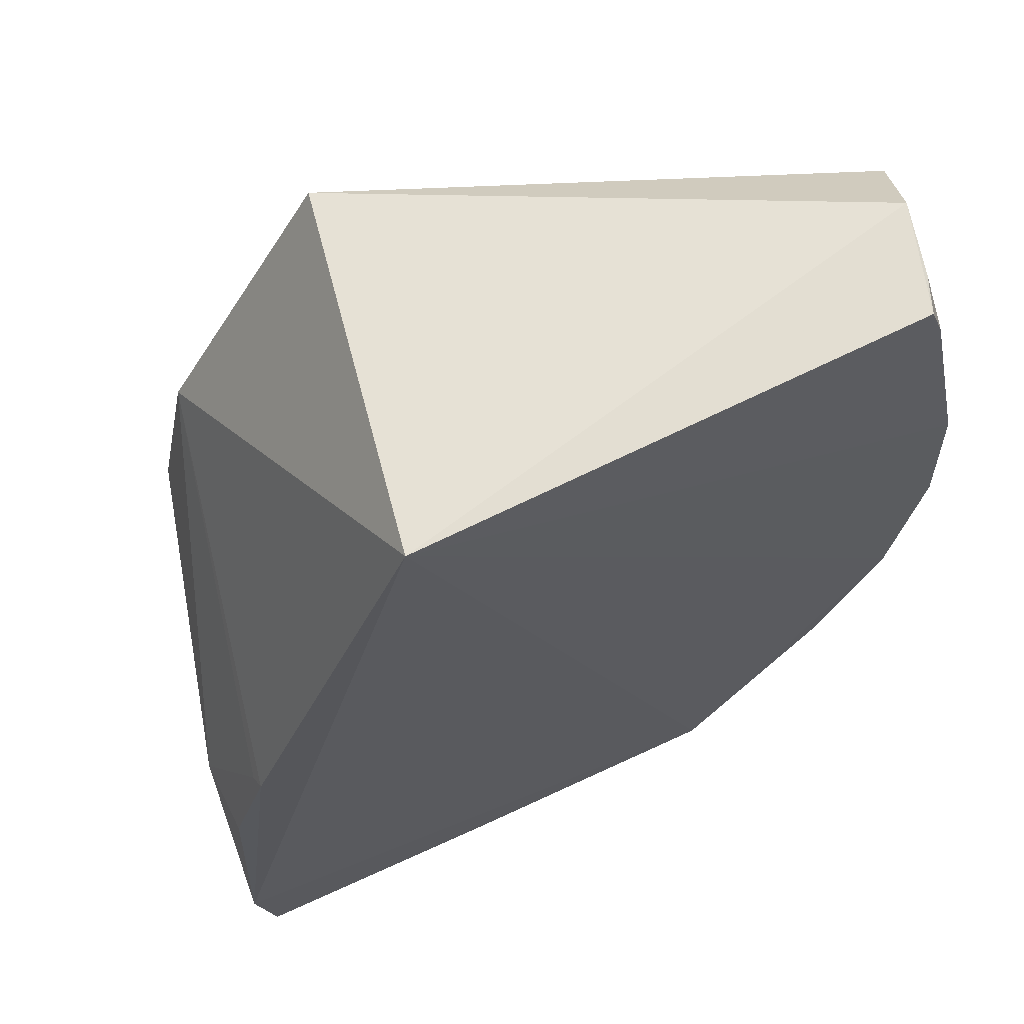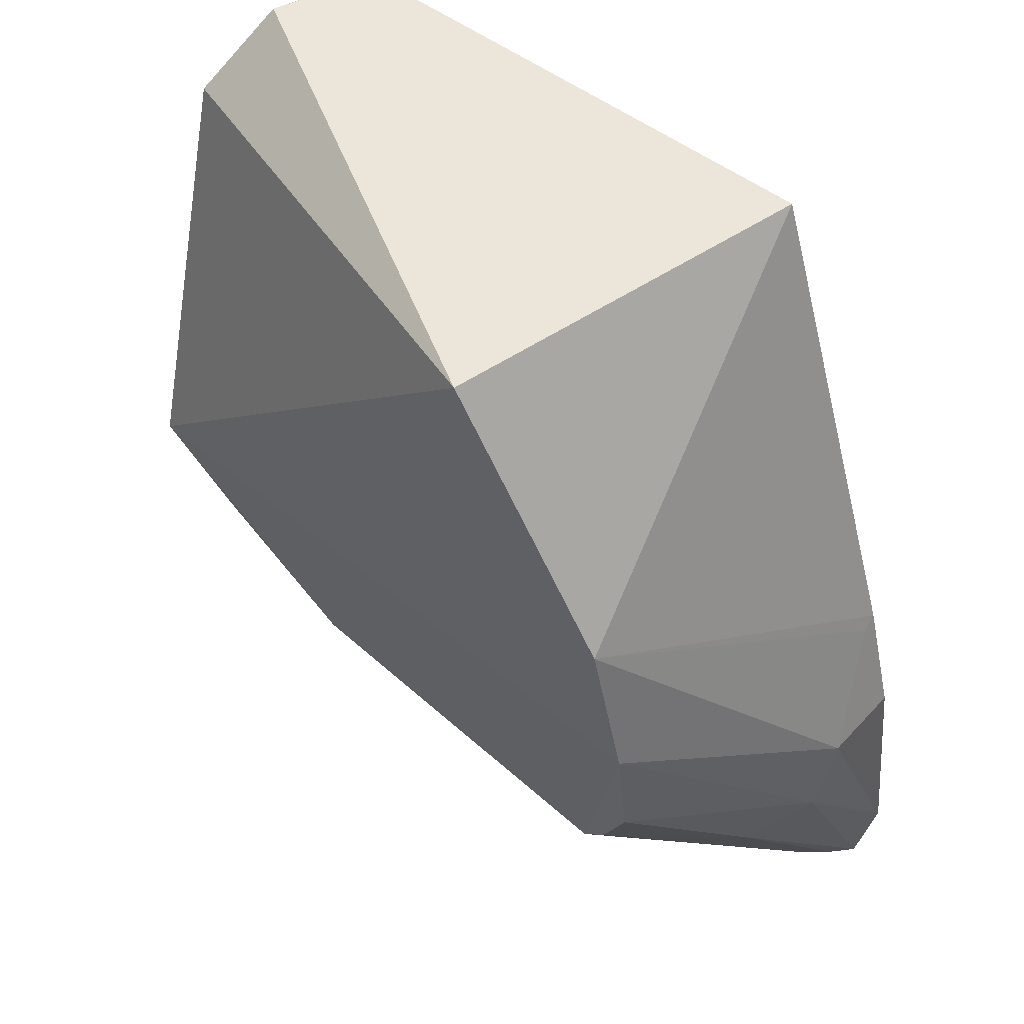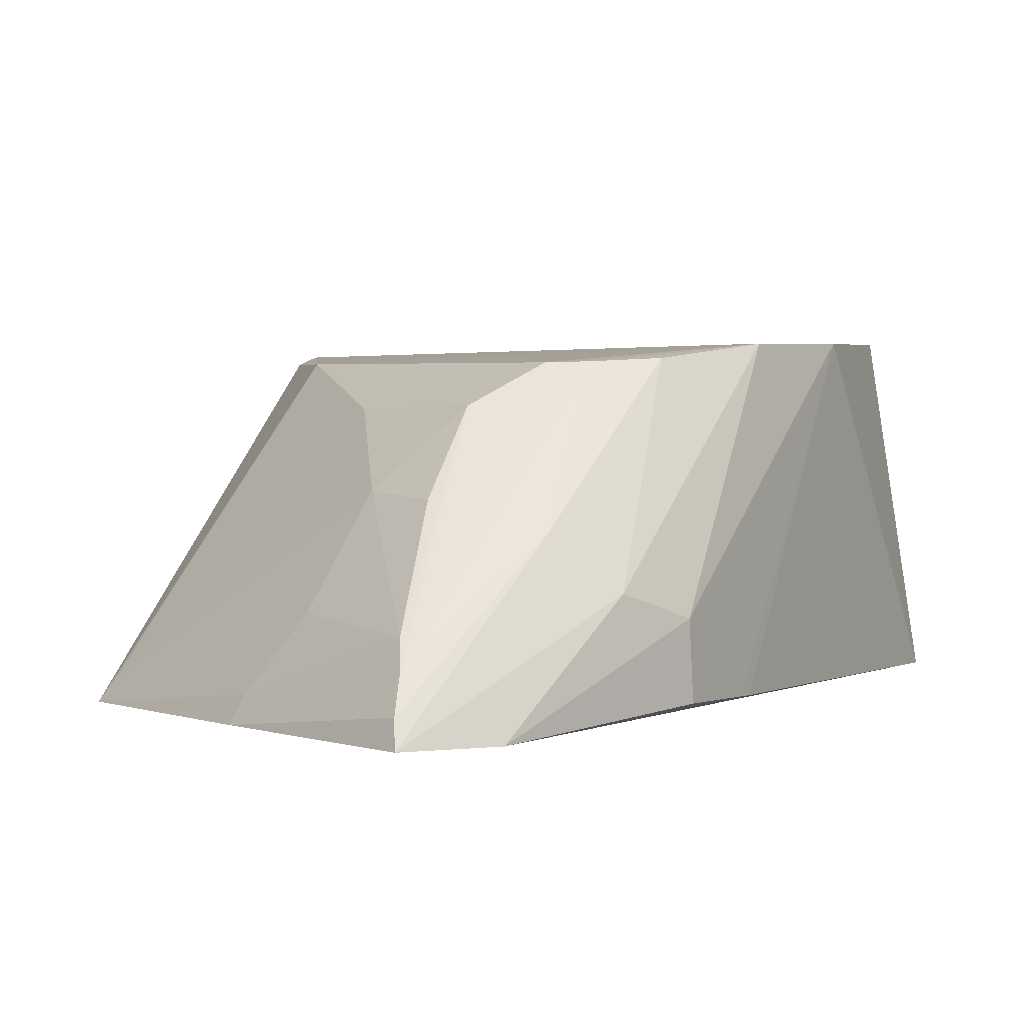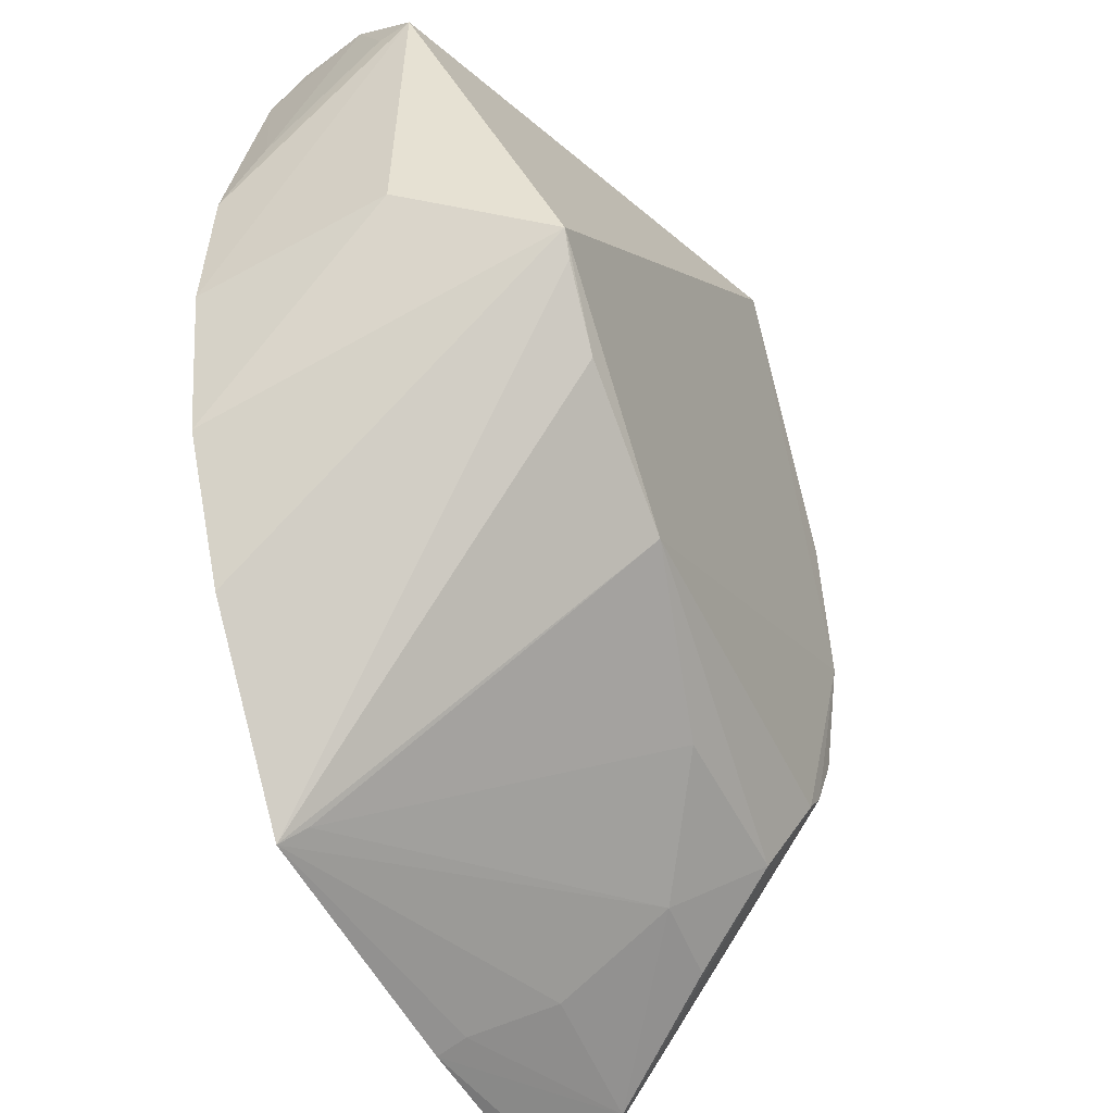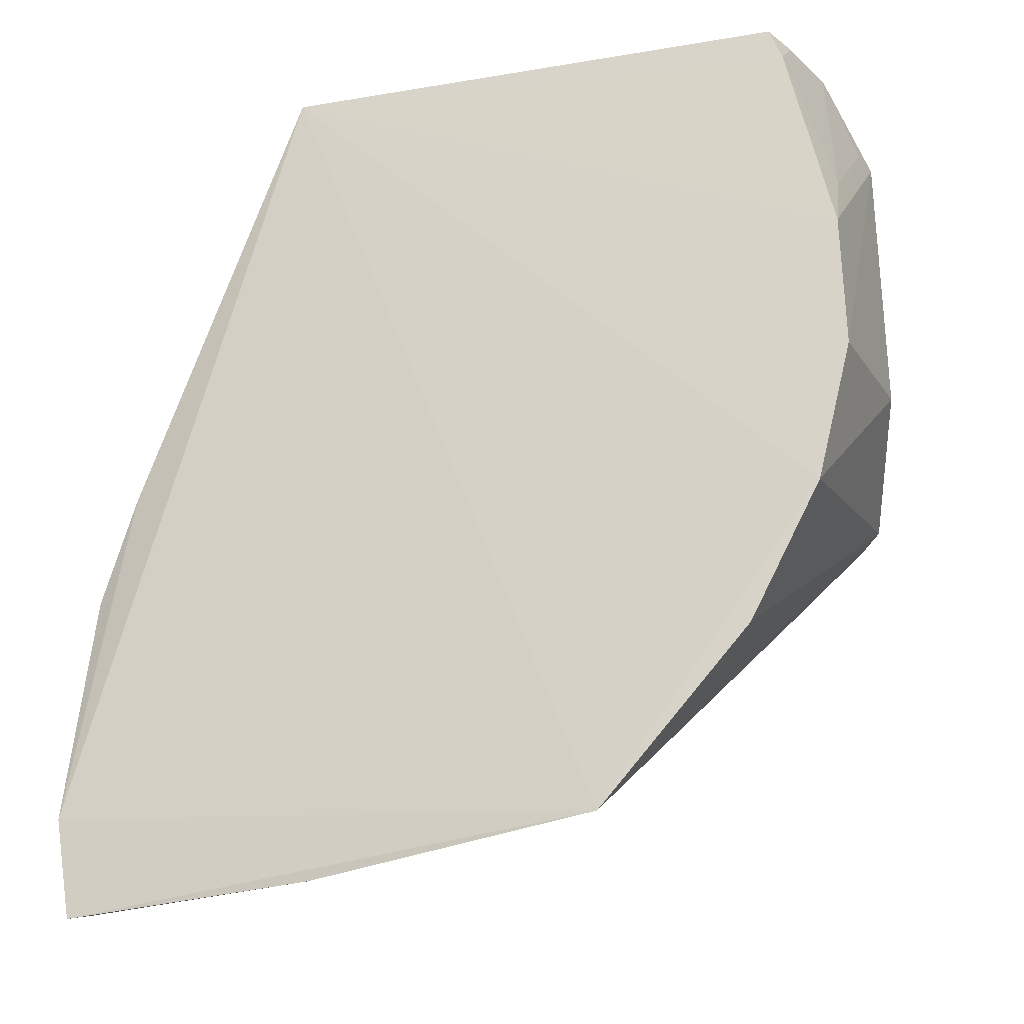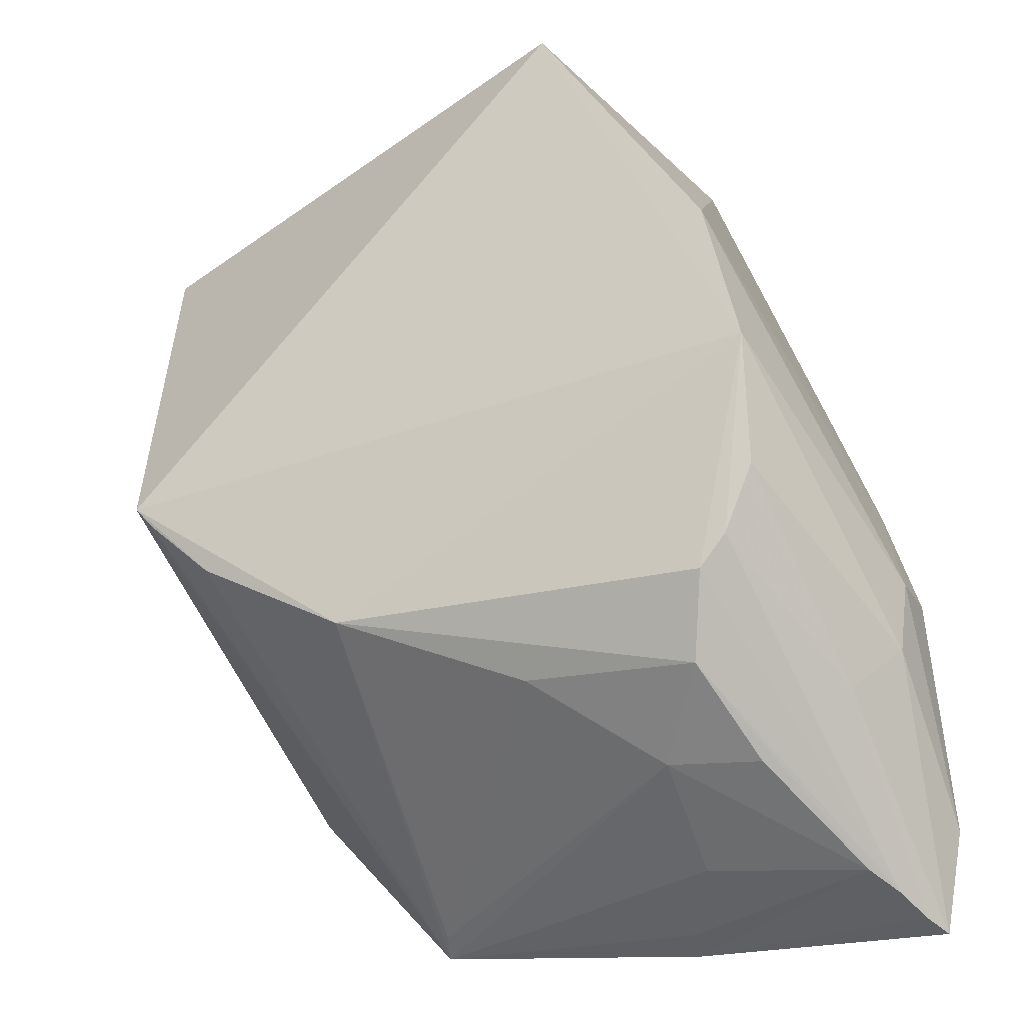
<metadata>
{"format":"obj","ext":"obj","renderer":"f3d","projection":"perspective","resolution":1024,"background":"white","views":[{"elev":66.6,"azim":-24.8,"up":"+Z"},{"elev":52.0,"azim":-135.2,"up":"+Z"},{"elev":1.9,"azim":-130.2,"up":"+Y"},{"elev":-47.3,"azim":115.3,"up":"+Z"},{"elev":-27.6,"azim":21.0,"up":"+Z"},{"elev":-26.1,"azim":-156.5,"up":"+Z"}]}
</metadata>
<code>
v 0.03919 0.01401 0.09205
v 0.04162 0.01795 0.08434
v -0.02577 0.03576 0.06891
v -0.03632 0.0005522 0.00433
v 0.03171 0.0005825 0.02405
v -0.01581 0.0006362 0.09421
v -0.009422 0.03671 0.09341
v 0.04228 0.001649 0.05168
v 0.03705 0.03554 0.04856
v -0.03667 0.002047 0.03806
v 0.01718 -0.0002864 0.007833
v 0.04214 0.02143 0.08458
v 0.04201 0.002174 0.06593
v 0.0388 0.0009006 0.03737
v -0.0291 0.0353 0.05447
v -0.03316 0.001707 0.04904
v -0.03818 0.0003712 0.01444
v -0.003943 0.02894 0.02531
v 0.04232 0.02072 0.0558
v 0.04151 0.006362 0.07318
v 0.03614 0.003288 0.09154
v -0.03695 0.009833 0.03729
v -0.03672 0.01242 0.02933
v -0.01533 0.0104 0.01044
v 0.01411 0.03386 0.0325
v -0.02333 0.03315 0.03184
v 0.03747 0.003118 0.0878
v -0.03344 0.003171 0.04819
v -0.01537 0.0213 0.0177
v -0.011 0.000313 0.004932
v 0.0289 0.03434 0.04061
v 0.01636 0.002219 0.009447
v -0.02118 0.0291 0.02432
v -0.02891 0.03362 0.04144
v 0.03755 0.006991 0.0915
v -0.03117 0.009355 0.00883
v -0.01134 0.003014 0.006399
v 0.03526 0.03513 0.04644
v -0.02597 0.03325 0.03495
v -0.03286 0.01789 0.02401
v -0.02459 0.02064 0.01698
v -0.03328 0.006492 0.007185
v -0.03498 0.003209 0.005324
f 7 6 1
f 7 3 6
f 11 9 5
f 12 7 1
f 12 1 2
f 12 9 7
f 13 12 2
f 13 8 12
f 14 5 9
f 14 11 5
f 14 6 11
f 14 13 6
f 14 8 13
f 15 3 7
f 15 7 9
f 16 6 3
f 17 11 6
f 17 4 11
f 17 6 16
f 17 16 10
f 19 12 8
f 19 9 12
f 19 14 9
f 19 8 14
f 20 13 2
f 20 2 1
f 21 1 6
f 22 3 15
f 22 17 10
f 23 4 17
f 23 22 15
f 23 17 22
f 25 15 9
f 26 15 25
f 27 21 6
f 27 6 13
f 27 13 20
f 27 20 1
f 28 16 3
f 28 3 22
f 28 22 10
f 28 10 16
f 29 11 24
f 30 11 4
f 31 25 9
f 31 11 25
f 32 25 11
f 32 18 25
f 32 29 18
f 32 11 29
f 33 26 25
f 33 25 18
f 33 18 29
f 34 23 15
f 35 27 1
f 35 1 21
f 35 21 27
f 36 29 24
f 37 24 11
f 37 11 30
f 37 36 24
f 37 30 36
f 38 31 9
f 38 9 11
f 38 11 31
f 39 34 15
f 39 15 26
f 40 4 23
f 40 23 34
f 40 34 39
f 41 36 33
f 41 33 29
f 41 29 36
f 42 26 33
f 42 33 36
f 42 39 26
f 42 40 39
f 43 4 40
f 43 40 42
f 43 30 4
f 43 42 36
f 43 36 30

</code>
